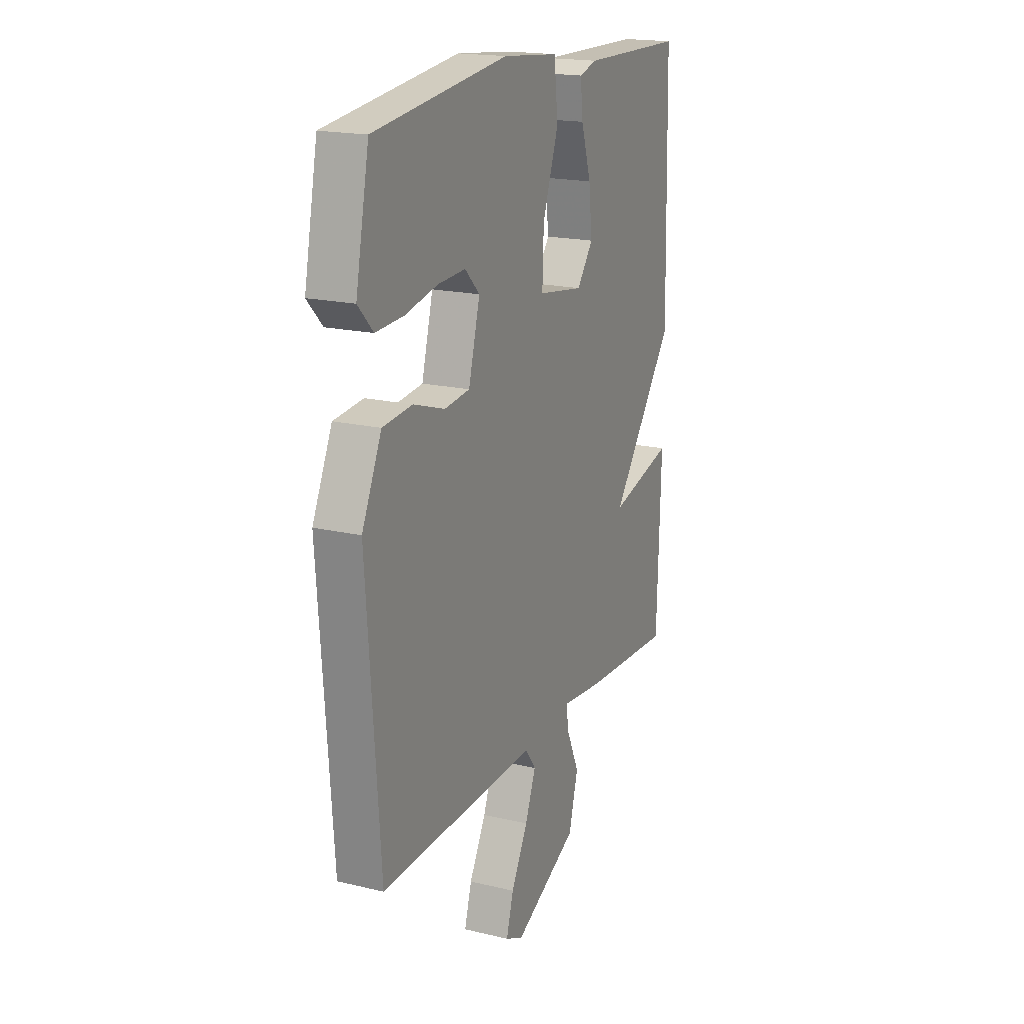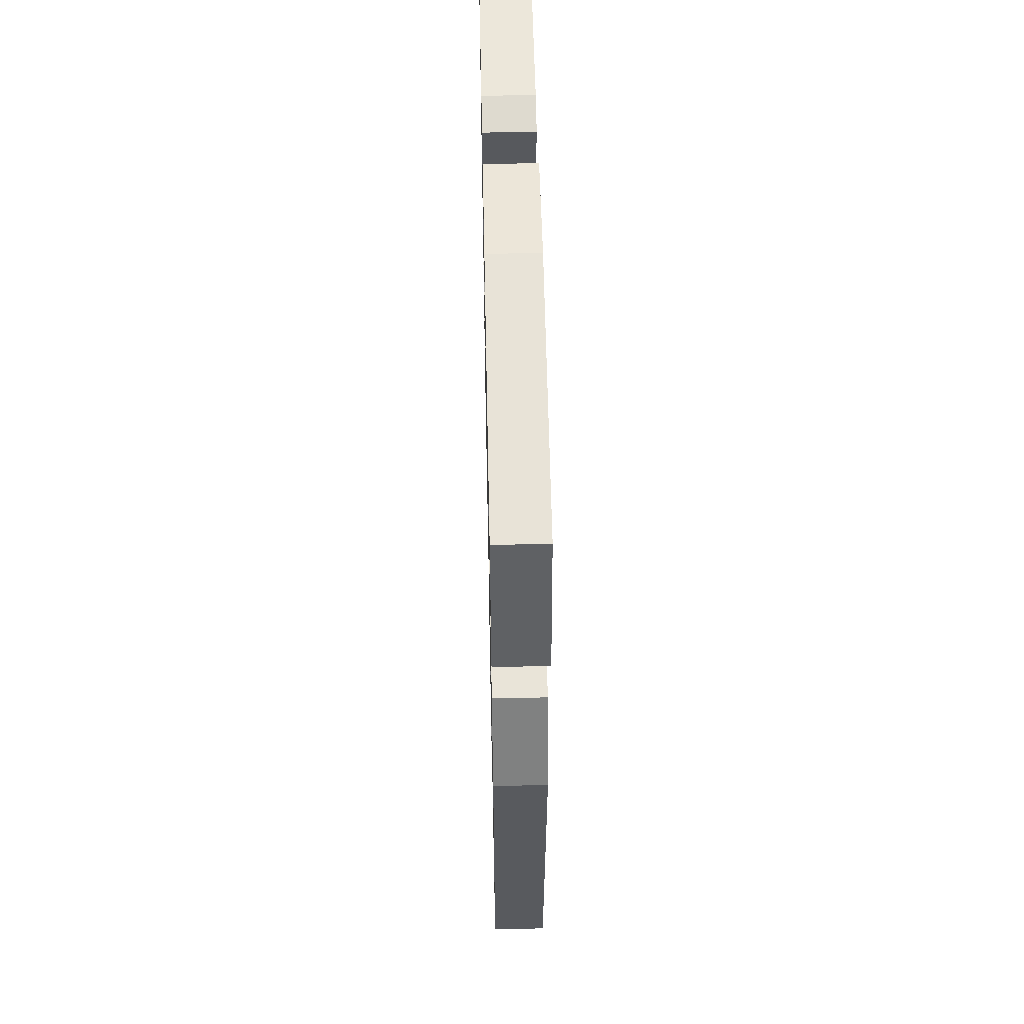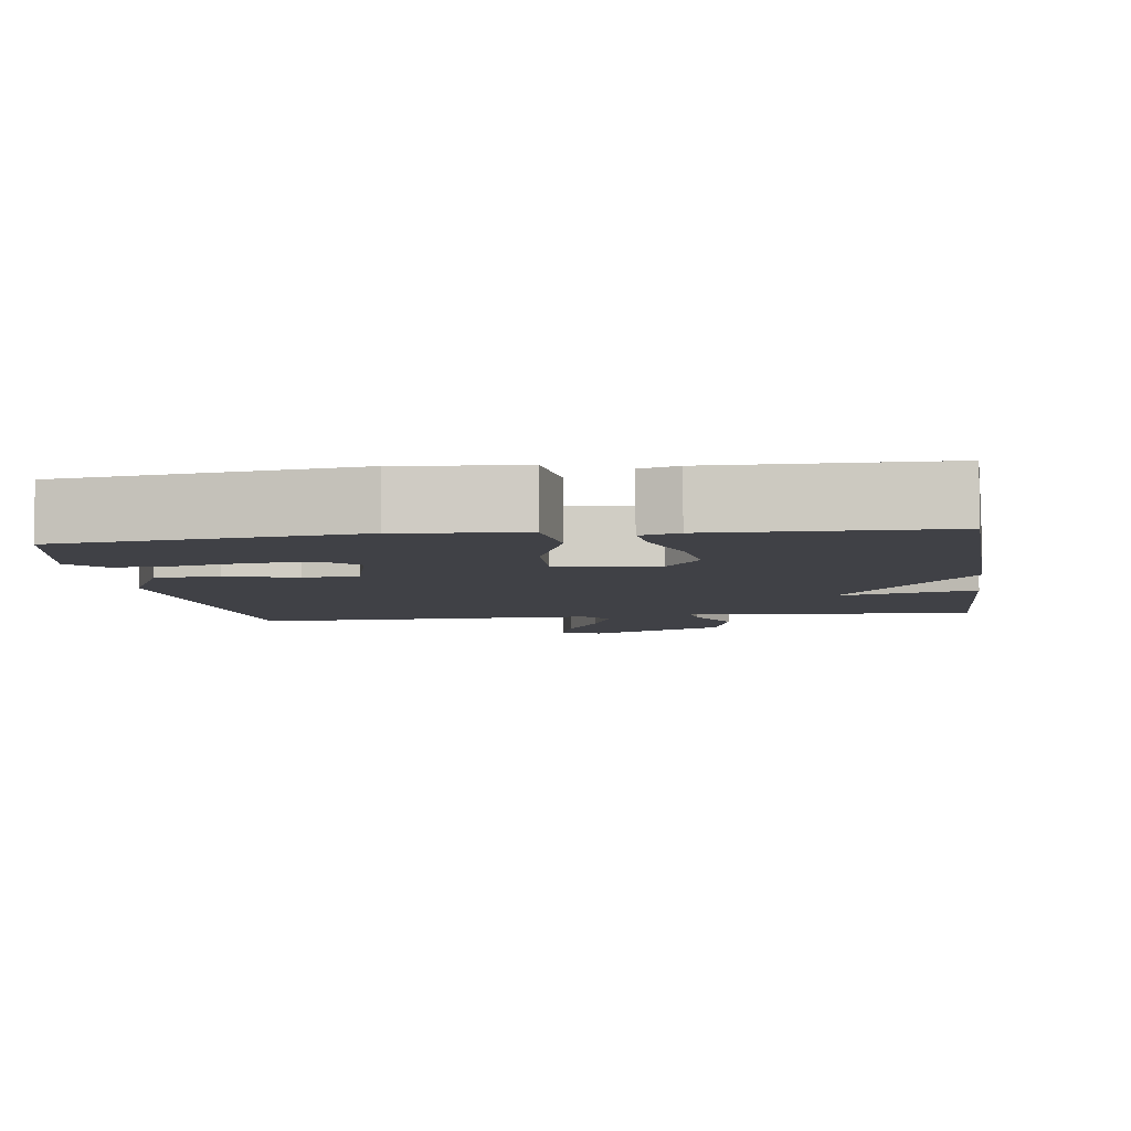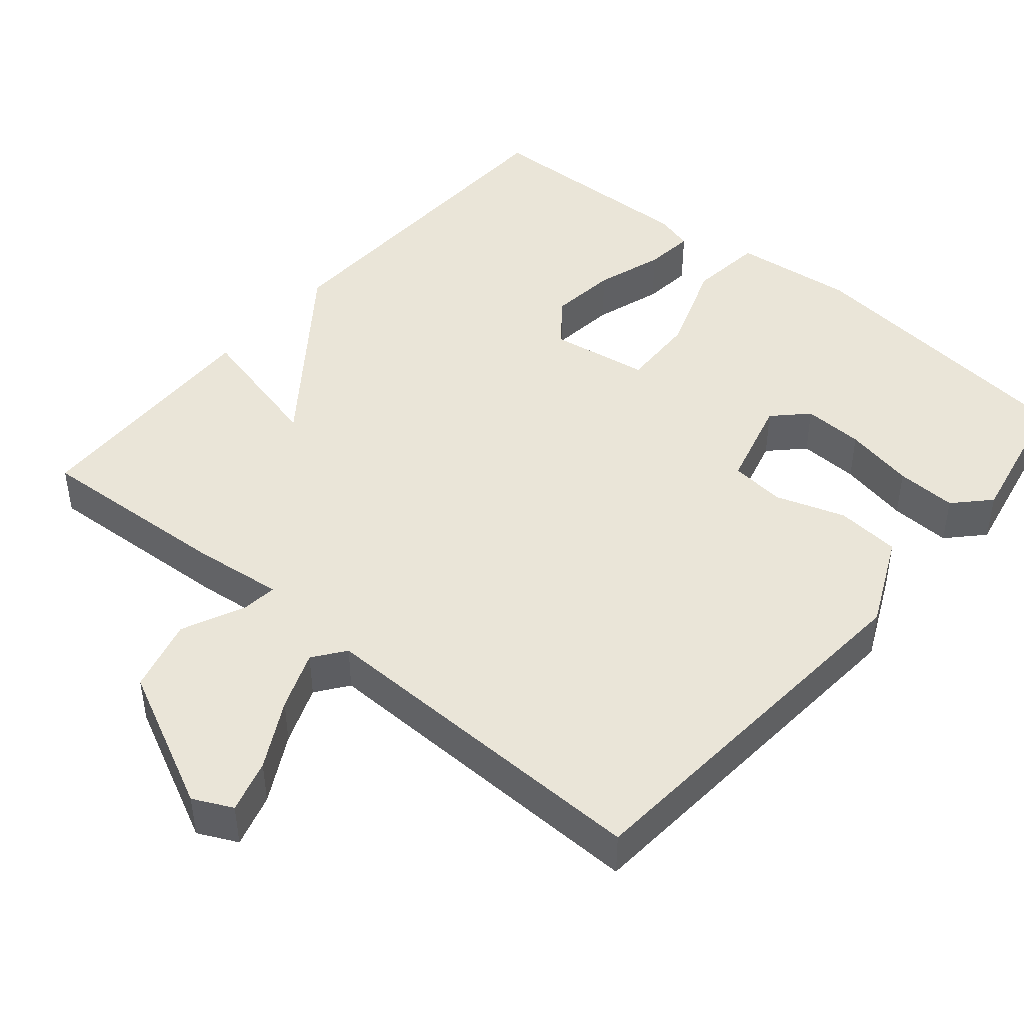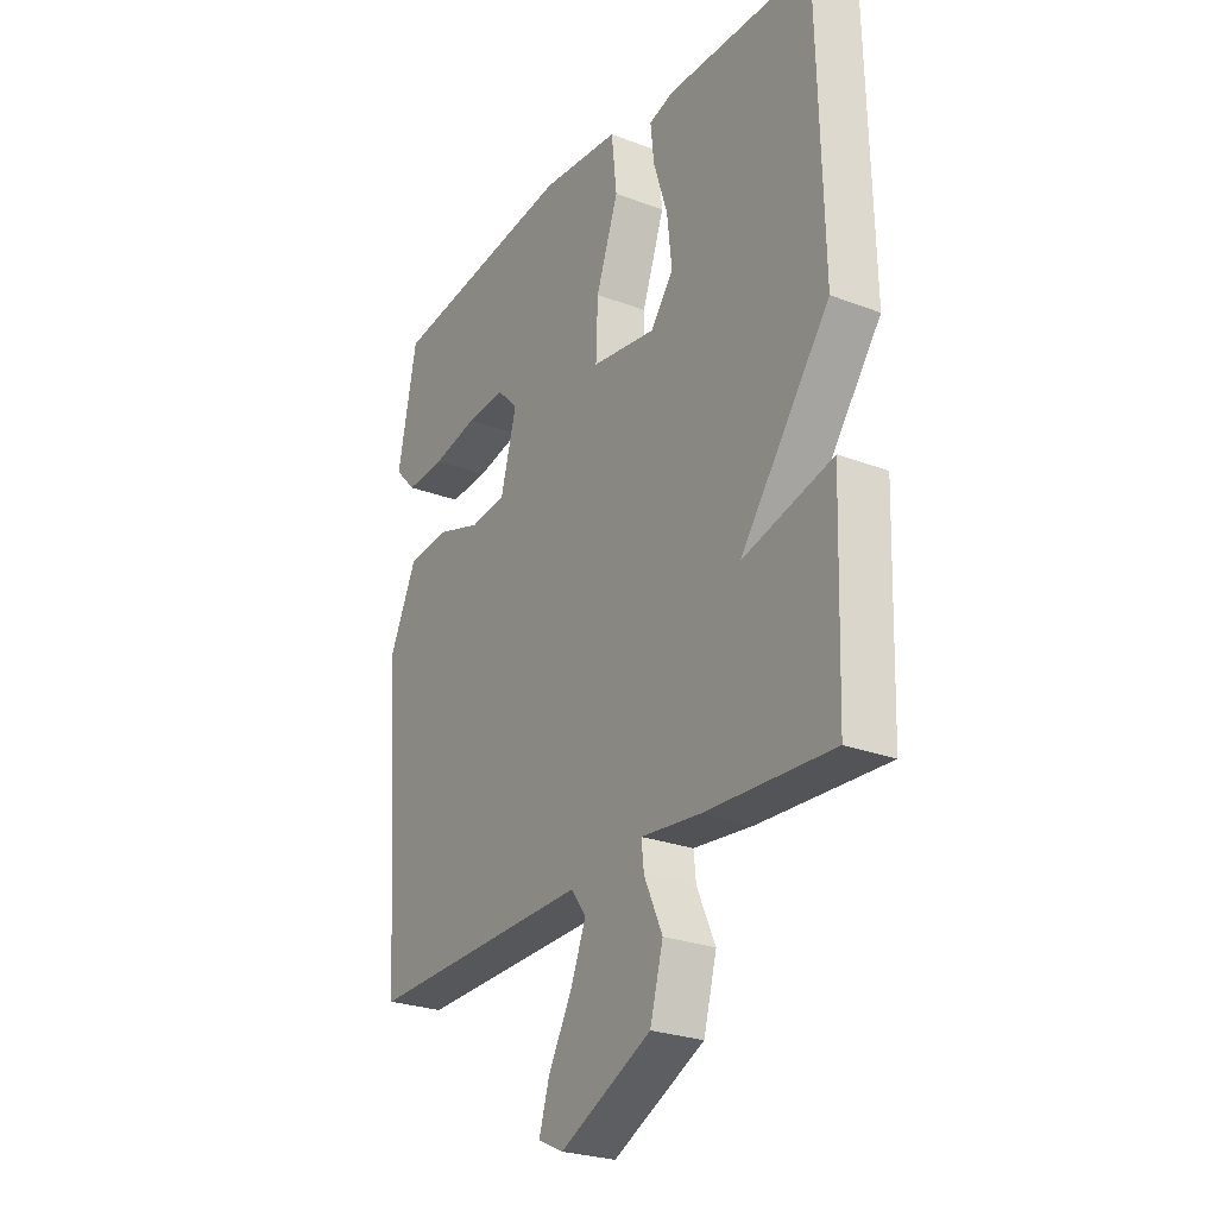
<metadata>
{"format":"obj","ext":"obj","renderer":"f3d","projection":"perspective","resolution":1024,"background":"white","views":[{"elev":18.6,"azim":-65.5,"up":"+Z"},{"elev":54.7,"azim":-91.2,"up":"+Z"},{"elev":-6.0,"azim":8.1,"up":"+Y"},{"elev":44.8,"azim":-139.9,"up":"+Y"},{"elev":-25.9,"azim":58.7,"up":"+Z"}]}
</metadata>
<code>
v -0.5 0.07 0.5
v -0.111 0.07 0.547
v 0.052 0.07 0.531
v 0.063 0.07 0.431
v 0.017 0.07 0.302
v 0.013 0.07 0.2
v 0.146 0.07 0.18
v 0.193 0.07 0.242
v 0.183 0.07 0.332
v 0.154 0.07 0.423
v 0.147 0.07 0.49
v 0.198 0.07 0.505
v 0.5 0.07 0.5
v 0.511 0.07 0.032
v 0.325 0.07 -0.215
v 0.511 0.07 -0.168
v 0.5 0.07 -0.5
v 0.237 0.07 -0.486
v 0.115 0.07 -0.473
v 0.12 0.07 -0.52
v 0.158 0.07 -0.604
v 0.131 0.07 -0.703
v -0.057 0.07 -0.795
v -0.109 0.07 -0.77
v -0.088 0.07 -0.699
v -0.039 0.07 -0.609
v -0.008 0.07 -0.53
v -0.039 0.07 -0.488
v -0.5 0.07 -0.5
v -0.538 0.07 0.011
v -0.481 0.07 0.134
v -0.395 0.07 0.142
v -0.303 0.07 0.112
v -0.229 0.07 0.12
v -0.196 0.07 0.243
v -0.239 0.07 0.286
v -0.32 0.07 0.282
v -0.414 0.07 0.262
v -0.495 0.07 0.258
v -0.539 0.07 0.304
v -0.5 0 0.5
v -0.111 0 0.547
v 0.052 0 0.531
v 0.063 0 0.431
v 0.017 0 0.302
v 0.013 0 0.2
v 0.146 0 0.18
v 0.193 0 0.242
v 0.183 0 0.332
v 0.154 0 0.423
v 0.147 0 0.49
v 0.198 0 0.505
v 0.5 0 0.5
v 0.511 0 0.032
v 0.325 0 -0.215
v 0.511 0 -0.168
v 0.5 0 -0.5
v 0.237 0 -0.486
v 0.115 0 -0.473
v 0.12 0 -0.52
v 0.158 0 -0.604
v 0.131 0 -0.703
v -0.057 0 -0.795
v -0.109 0 -0.77
v -0.088 0 -0.699
v -0.039 0 -0.609
v -0.008 0 -0.53
v -0.039 0 -0.488
v -0.5 0 -0.5
v -0.538 0 0.011
v -0.481 0 0.134
v -0.395 0 0.142
v -0.303 0 0.112
v -0.229 0 0.12
v -0.196 0 0.243
v -0.239 0 0.286
v -0.32 0 0.282
v -0.414 0 0.262
v -0.495 0 0.258
v -0.539 0 0.304
f 2 3 4
f 1 2 4
f 40 1 4
f 39 40 4
f 38 39 4
f 37 38 4
f 36 37 4 5
f 35 36 5 6
f 34 35 6
f 31 32 33
f 30 31 33
f 29 30 33
f 28 29 33
f 27 28 33 34
f 24 25 26
f 23 24 26
f 22 23 26
f 21 22 26
f 20 21 26
f 19 20 26 27
f 17 18 19
f 16 17 19
f 15 16 19
f 34 6 7
f 27 34 7
f 19 27 7
f 15 19 7
f 12 13 14
f 11 12 14
f 10 11 14
f 9 10 14
f 8 9 14 15
f 7 8 15
f 44 43 42
f 44 42 41
f 44 41 80
f 44 80 79
f 44 79 78
f 44 78 77
f 45 44 77 76
f 46 45 76 75
f 46 75 74
f 73 72 71
f 73 71 70
f 73 70 69
f 73 69 68
f 74 73 68 67
f 66 65 64
f 66 64 63
f 66 63 62
f 66 62 61
f 66 61 60
f 67 66 60 59
f 59 58 57
f 59 57 56
f 59 56 55
f 47 46 74
f 47 74 67
f 47 67 59
f 47 59 55
f 54 53 52
f 54 52 51
f 54 51 50
f 54 50 49
f 55 54 49 48
f 55 48 47
f 1 41 42 2
f 2 42 43 3
f 3 43 44 4
f 4 44 45 5
f 5 45 46 6
f 6 46 47 7
f 7 47 48 8
f 8 48 49 9
f 9 49 50 10
f 10 50 51 11
f 11 51 52 12
f 12 52 53 13
f 13 53 54 14
f 14 54 55 15
f 15 55 56 16
f 16 56 57 17
f 17 57 58 18
f 18 58 59 19
f 19 59 60 20
f 20 60 61 21
f 21 61 62 22
f 22 62 63 23
f 23 63 64 24
f 24 64 65 25
f 25 65 66 26
f 26 66 67 27
f 27 67 68 28
f 28 68 69 29
f 29 69 70 30
f 30 70 71 31
f 31 71 72 32
f 32 72 73 33
f 33 73 74 34
f 34 74 75 35
f 35 75 76 36
f 36 76 77 37
f 37 77 78 38
f 38 78 79 39
f 39 79 80 40
f 40 80 41 1

</code>
